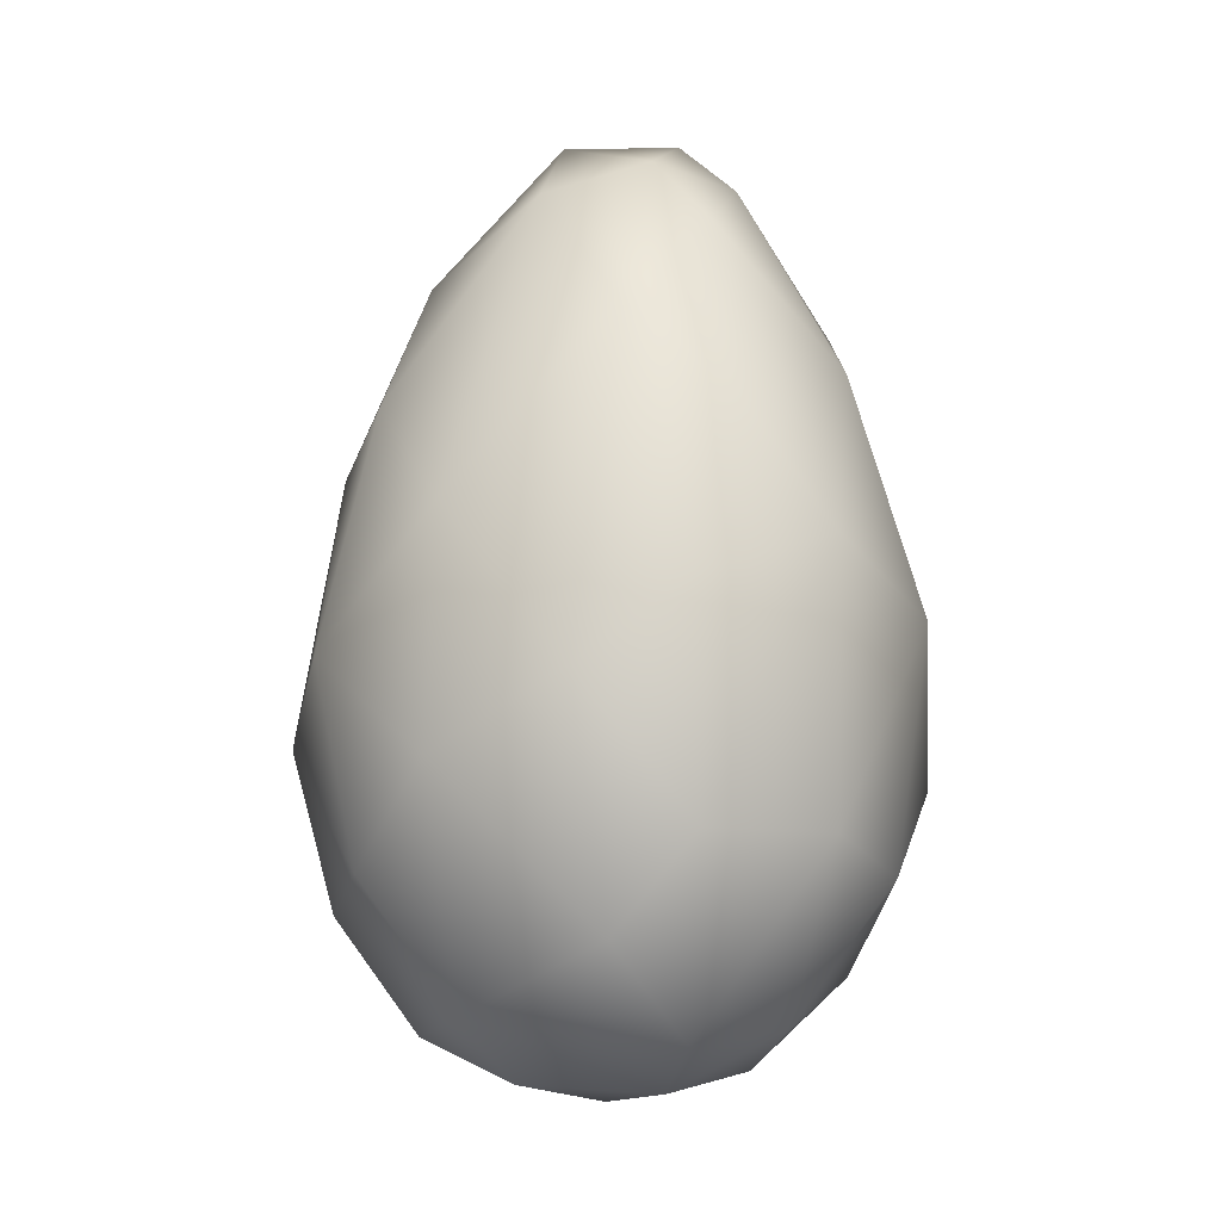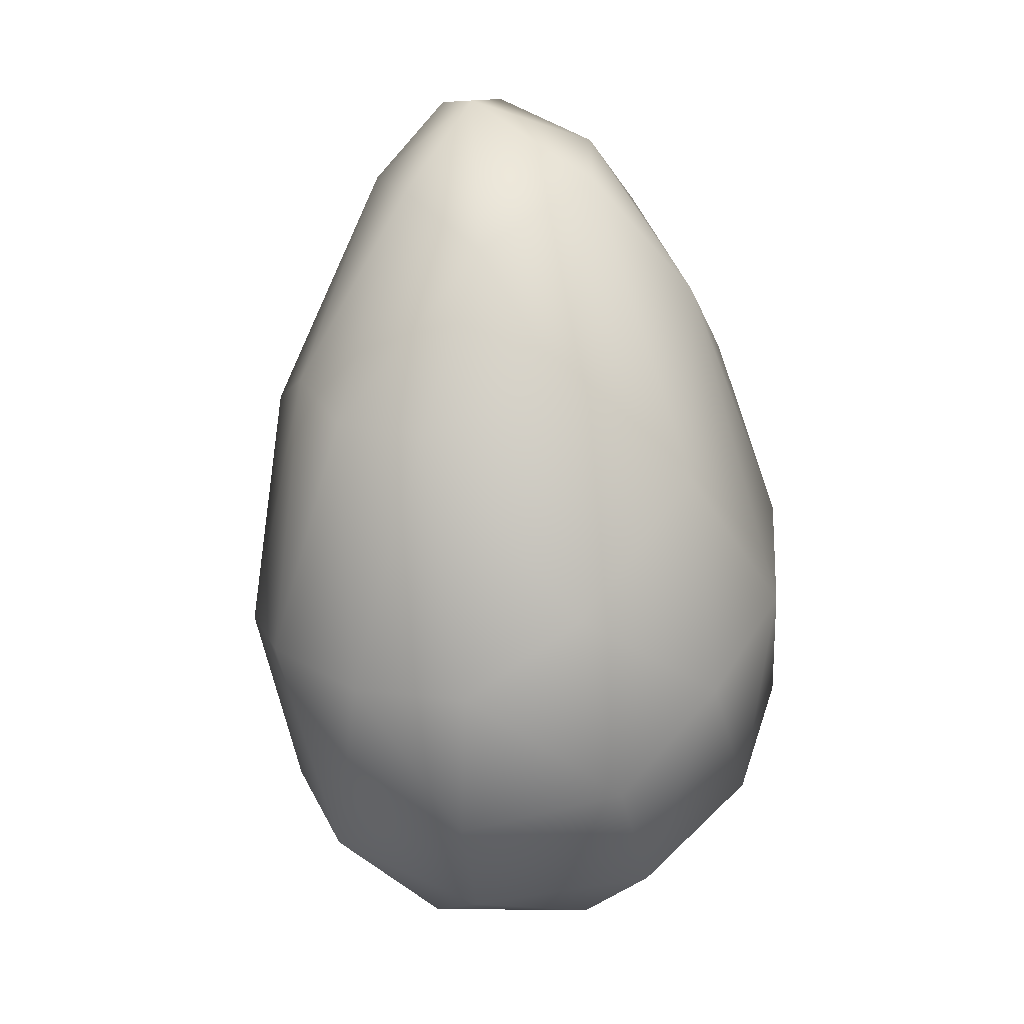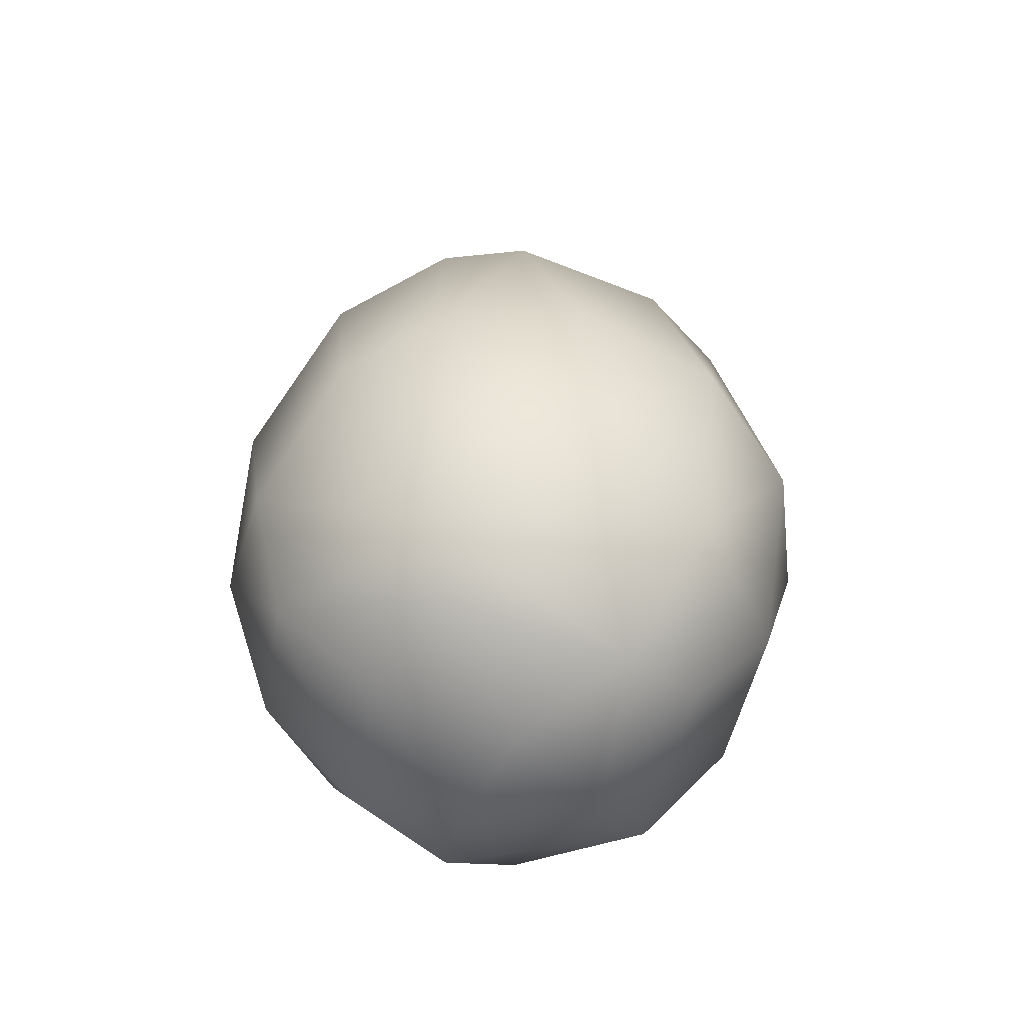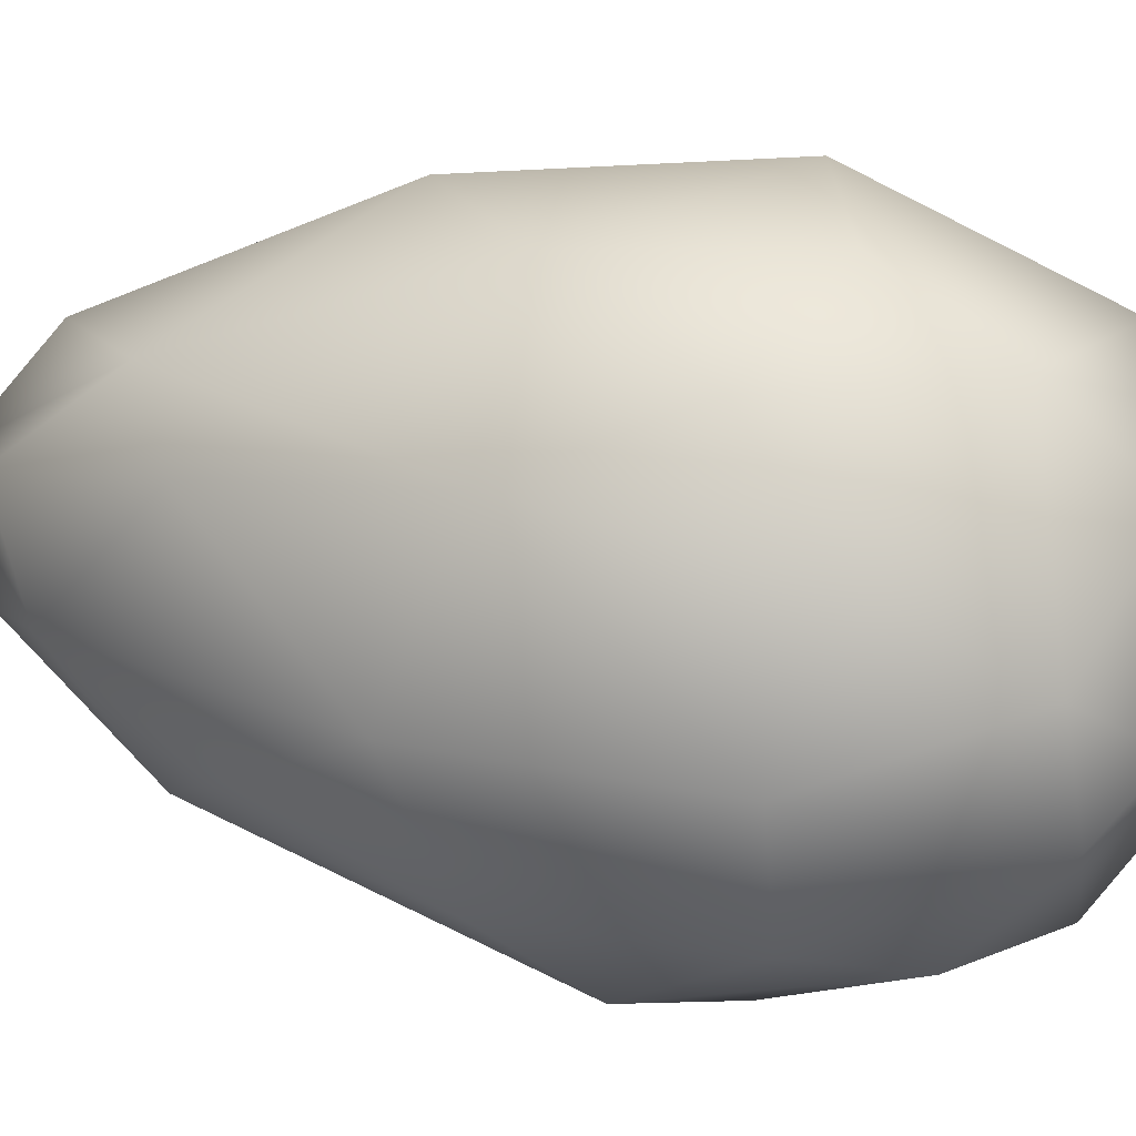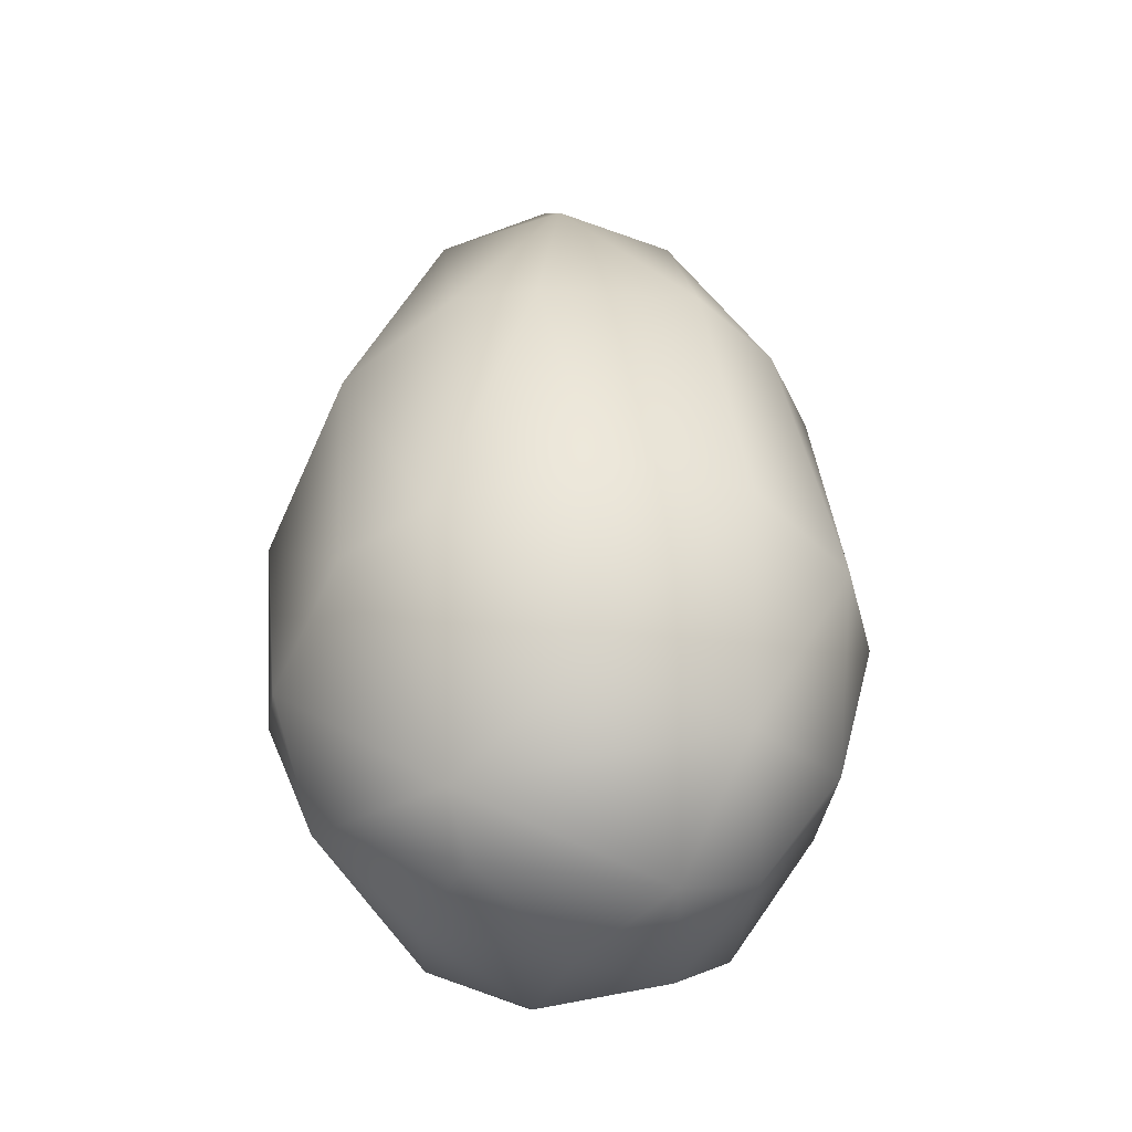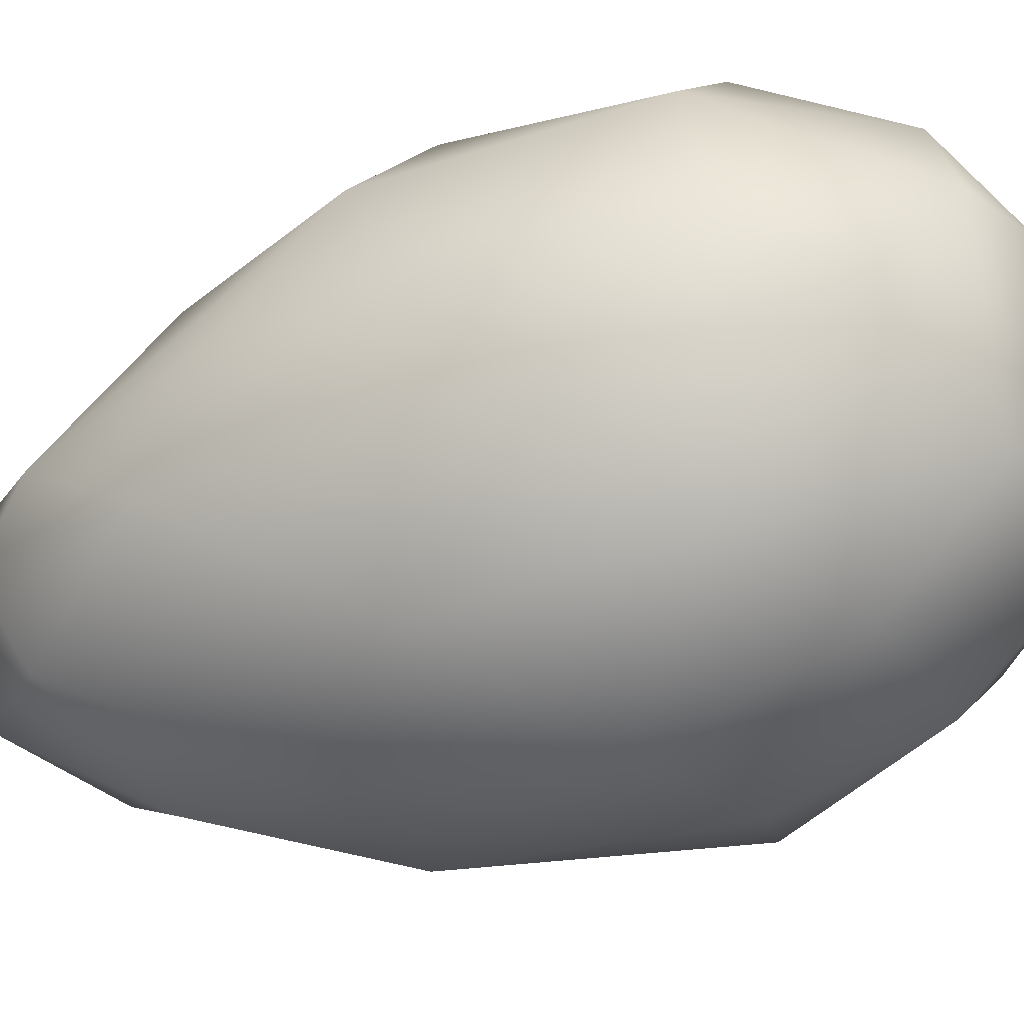
<metadata>
{"format":"obj","ext":"obj","renderer":"f3d","projection":"perspective","resolution":1024,"background":"white","views":[{"elev":-5.8,"azim":38.7,"up":"+Z"},{"elev":11.6,"azim":-38.6,"up":"+Z"},{"elev":-63.9,"azim":-141.2,"up":"+Z"},{"elev":15.0,"azim":106.5,"up":"+Y"},{"elev":-40.5,"azim":-132.5,"up":"+Z"},{"elev":-72.6,"azim":106.1,"up":"+Y"}]}
</metadata>
<code>
o 10163_Avocado_v2_L3
v 0.5431 0.6882 18.47
v -0.9948 0.8108 18.41
v 0.1072 -3.004 16.83
v 2.8 -1.275 16.26
v 1.885 0.7661 17.37
v 0.2206 2.708 16.75
v -2.278 1.543 16.77
v -3.202 -0.8112 16.57
v 0.3064 -5.986 10.76
v 2.464 -3.625 14.39
v 4.157 -2.775 12.92
v -3.727 3.443 11.76
v -2.152 4.345 12.05
v -5.151 0.3749 12.63
v -5.424 -1.411 11.92
v 3.123 -5.801 7.728
v 4.592 -4.19 9.33
v 5.675 -1.444 10.19
v 3.072 4.548 8.758
v 2.719 2.699 14.63
v 0.3136 5.037 11.12
v -0.5582 5.399 5.699
v -2.549 4.936 5.981
v -4.045 2.399 3.091
v -4.868 2.958 6.824
v -6.094 0.1469 6.897
v -5.923 -2.597 6.578
v -1.564 -6.031 4.264
v 0.03012 -5.11 1.781
v 0.5694 -6.582 6.273
v 3.184 -4.827 3.16
v 4.694 -4.227 5.046
v 5.789 -1.743 4.957
v 4.575 3.117 5.796
v 2.276 4.641 4.628
v -1.283 3.244 1.329
v -5.029 -0.6072 2.466
v 3.4 -2.87 1.299
v 4.002 -0.6823 1.525
v 2.65 3.224 2.265
v -0.6511 2.179 0.5622
v -0.02416 -0.8945 0.03742
v -0.194 -3.306 0.4992
v 2.117 -1.847 0.3587
v -1.295 -0.6419 18.46
v -2.801 -2.81 15.46
v 3.993 1.36 13.62
v -4.607 -3.276 11.85
v -2.686 -5.97 8.177
v -2.163 -4.871 12.79
v 5.38 1.884 8.901
v -4.595 -4.626 6.573
v -2.938 -2.848 1.2
v -4.152 -3.932 3.459
v 1.612 1.42 0.5359
v 5.237 0.9769 4.188
v 1.462 -1.353 17.58
v -2.653 -1.007 0.4361
f 2 45 1
f 4 57 10
f 6 1 20
f 13 6 21
f 6 7 2
f 6 13 7
f 14 8 7
f 45 8 46
f 3 46 50
f 4 10 11
f 12 13 23
f 25 14 12
f 49 9 50
f 10 9 16
f 11 10 17
f 19 51 34
f 20 21 6
f 23 25 12
f 37 27 26
f 27 37 54
f 16 30 31
f 31 32 16
f 17 16 32
f 34 35 19
f 19 22 21
f 22 36 23
f 37 36 58
f 54 37 53
f 32 31 38
f 32 38 33
f 39 33 38
f 36 35 40
f 29 43 44
f 42 44 43
f 7 8 45 2
f 57 4 5
f 45 46 3
f 18 4 11
f 47 4 18
f 46 48 50
f 52 49 48
f 18 51 47
f 54 52 27
f 54 28 52
f 49 52 28
f 33 56 51
f 56 40 34
f 39 44 55
f 1 57 5
f 57 45 3
f 44 42 55
f 43 58 42
f 6 2 1
f 20 1 5
f 7 13 12
f 12 14 7
f 15 48 46 8
f 14 15 8
f 21 22 23 13
f 50 9 3
f 10 3 9
f 5 47 20
f 15 14 26 27
f 25 26 14
f 26 25 24 37
f 49 30 9
f 16 9 30
f 17 10 16
f 17 18 11
f 20 51 19
f 47 51 20
f 20 19 21
f 23 24 25
f 18 17 32 33
f 28 29 30
f 30 49 28
f 31 30 29
f 48 15 27 52
f 40 35 34
f 19 35 22
f 23 36 24
f 37 24 36
f 53 37 58
f 53 43 29
f 55 41 40
f 40 41 36
f 36 22 35
f 58 36 41
f 39 38 44
f 42 41 55
f 3 10 57
f 5 4 47
f 53 29 28 54
f 48 49 50
f 18 33 51
f 51 56 34
f 29 38 31
f 33 39 56
f 55 40 39
f 56 39 40
f 58 43 53
f 38 29 44
f 1 45 57
f 41 42 58

</code>
